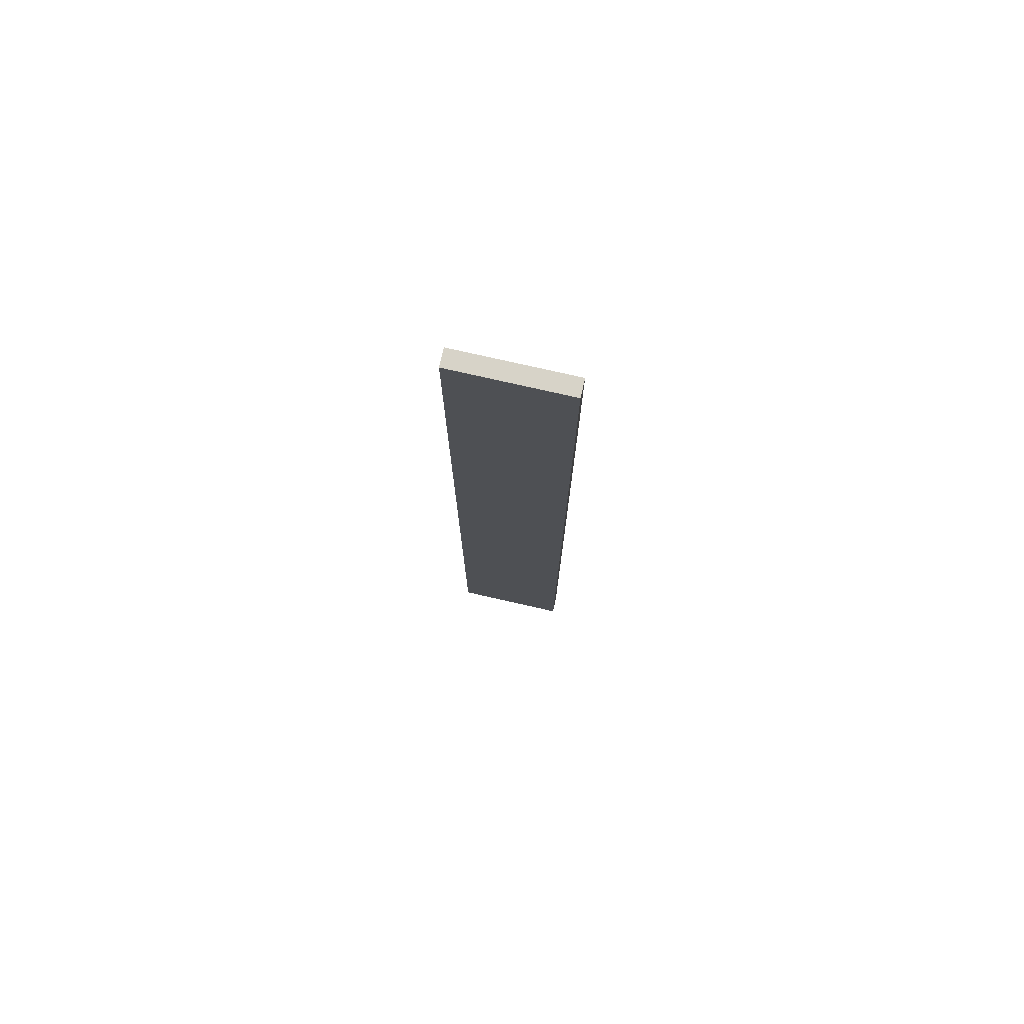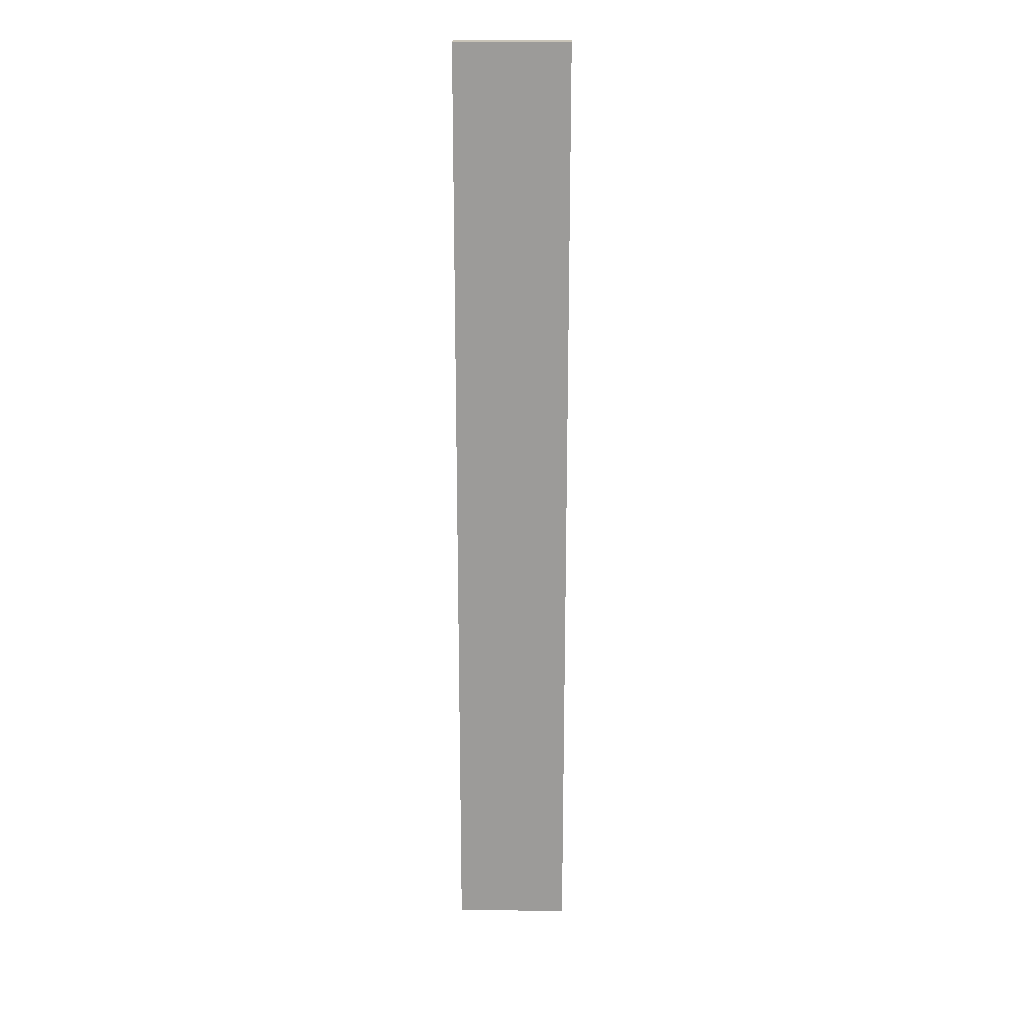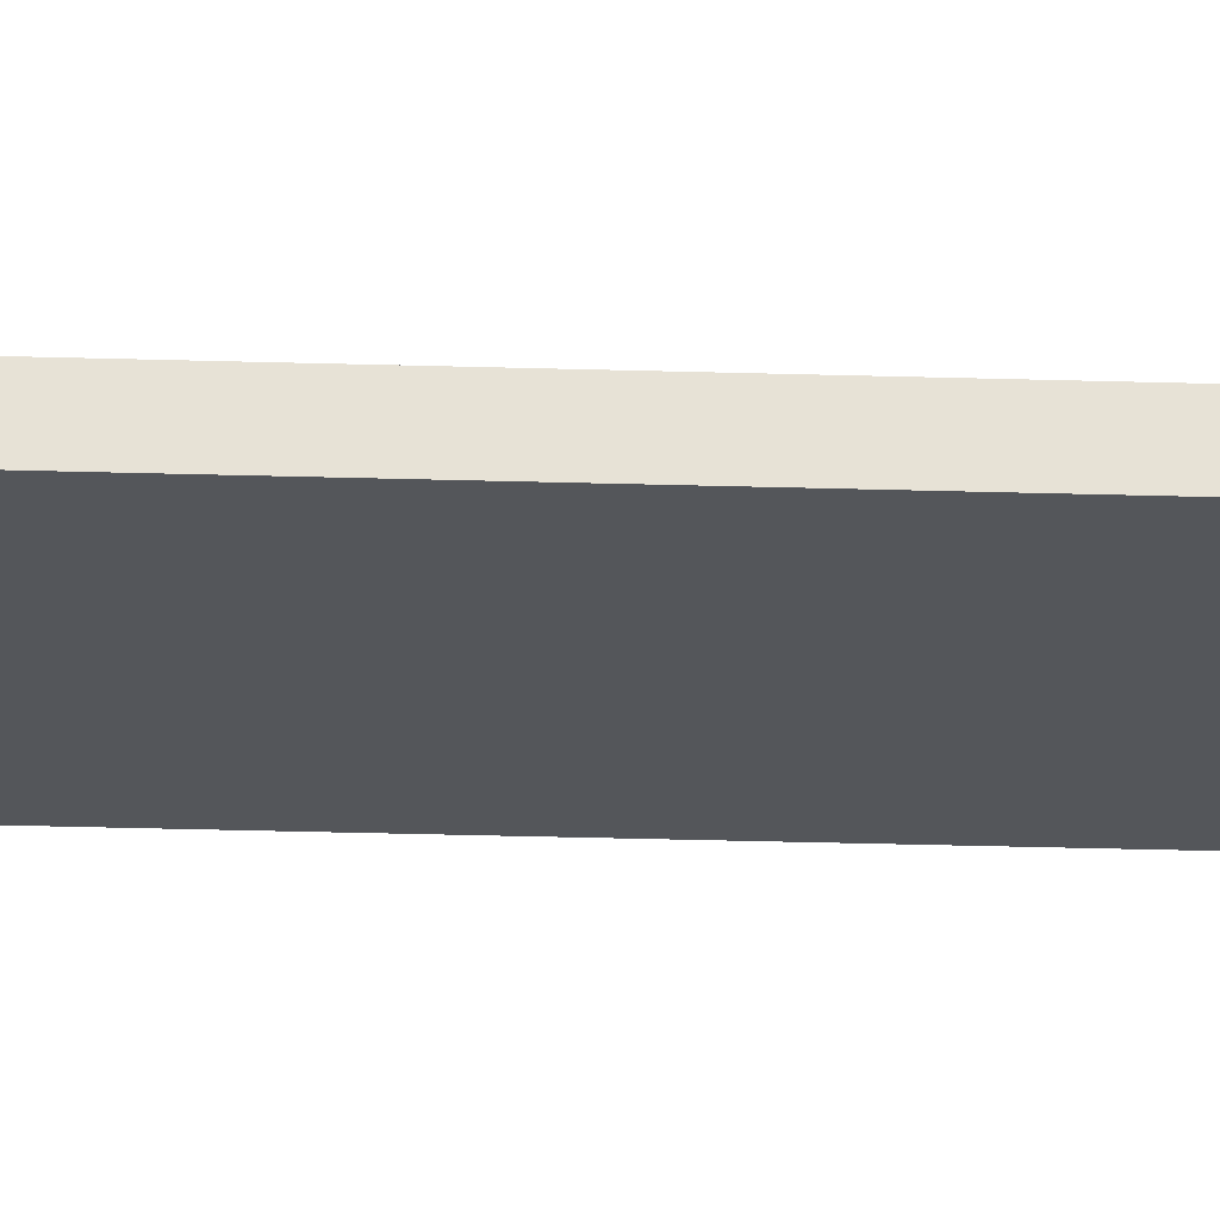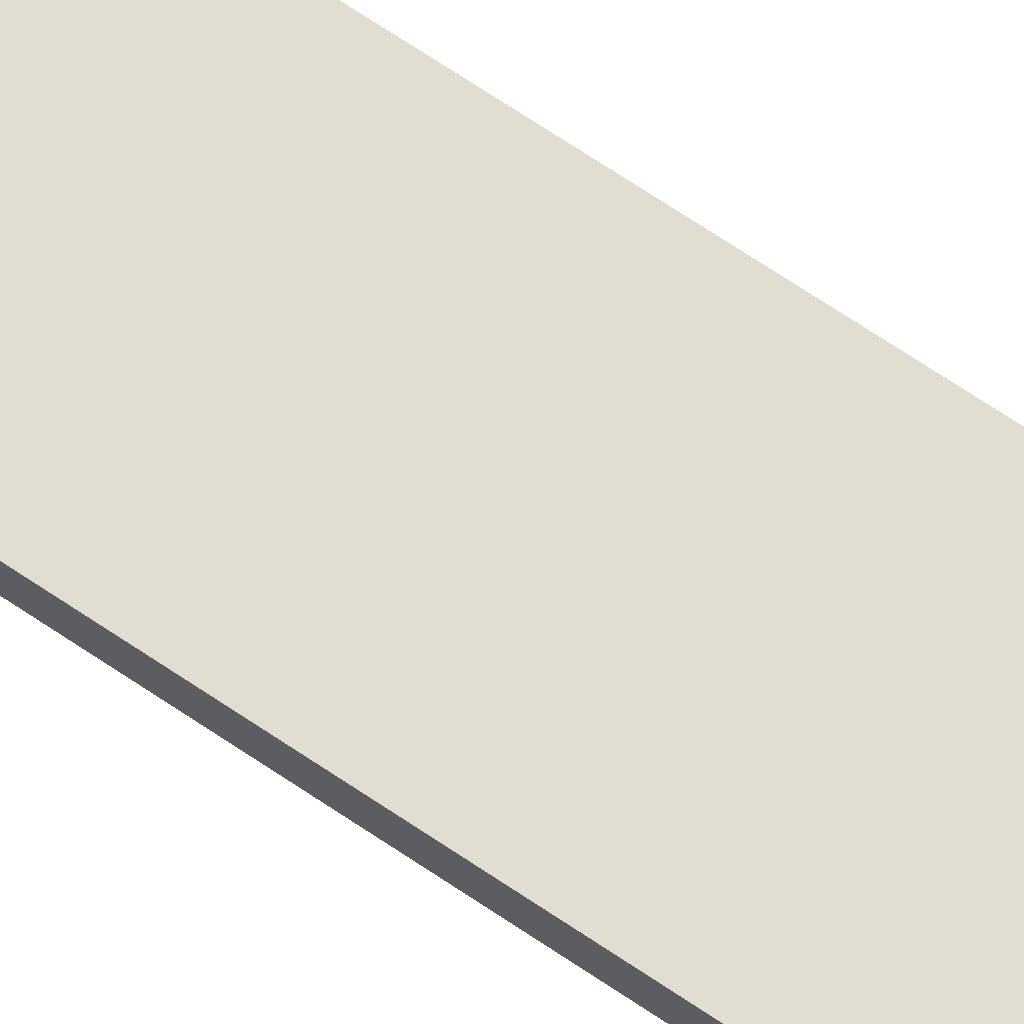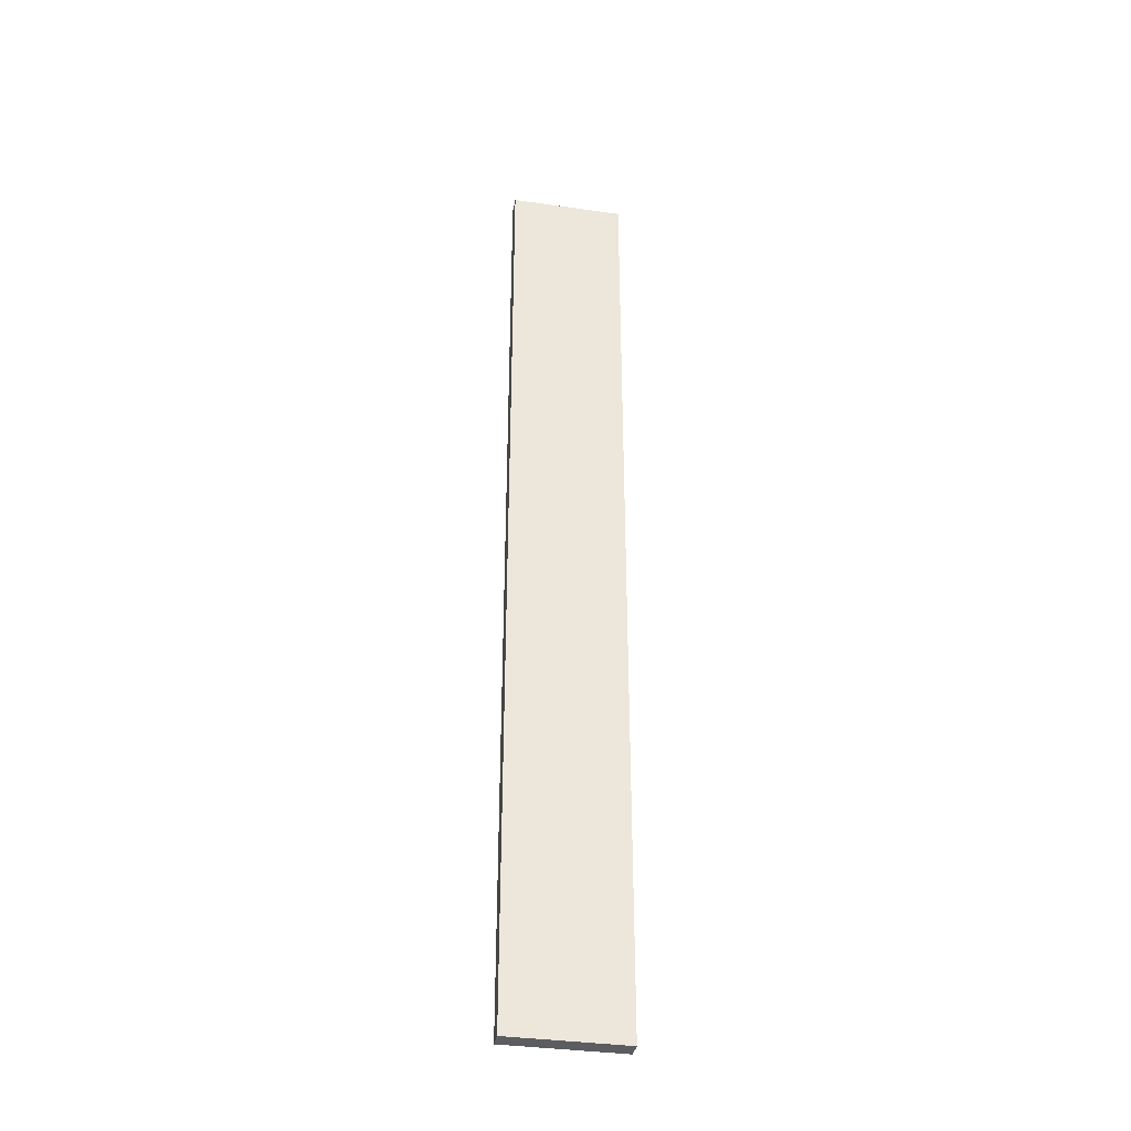
<metadata>
{"format":"obj","ext":"obj","renderer":"f3d","projection":"perspective","resolution":1024,"background":"white","views":[{"elev":76.8,"azim":-167.2,"up":"+Z"},{"elev":20.2,"azim":-178.6,"up":"+Z"},{"elev":-25.6,"azim":87.1,"up":"+Y"},{"elev":68.4,"azim":-55.8,"up":"+Y"},{"elev":-36.4,"azim":-10.5,"up":"+Z"}]}
</metadata>
<code>
v 1142 73.58 401.6
v 1157 73.58 524.2
v 1157 73.58 401.6
v 1142 73.58 524.2
v 1157 71.4 401.6
v 1142 71.4 524.2
v 1142 71.4 401.6
v 1157 71.4 524.2
f 1 2 3
f 1 4 2
f 5 6 7
f 5 8 6
f 2 6 8
f 2 4 6
f 5 1 3
f 5 7 1
f 4 7 6
f 4 1 7
f 8 3 2
f 8 5 3

</code>
